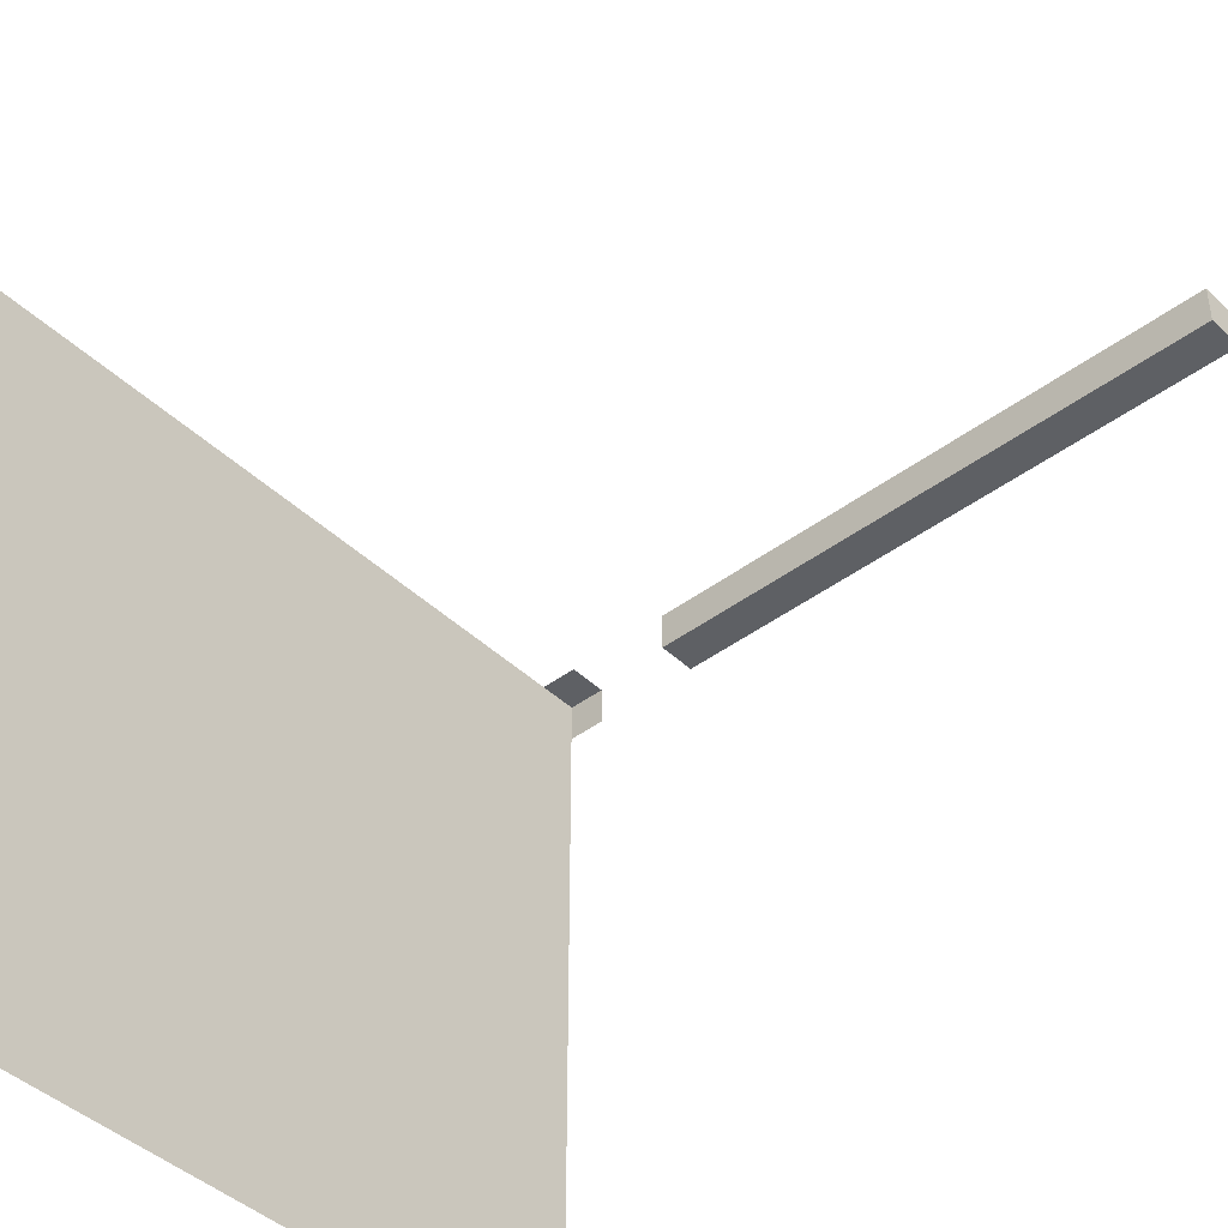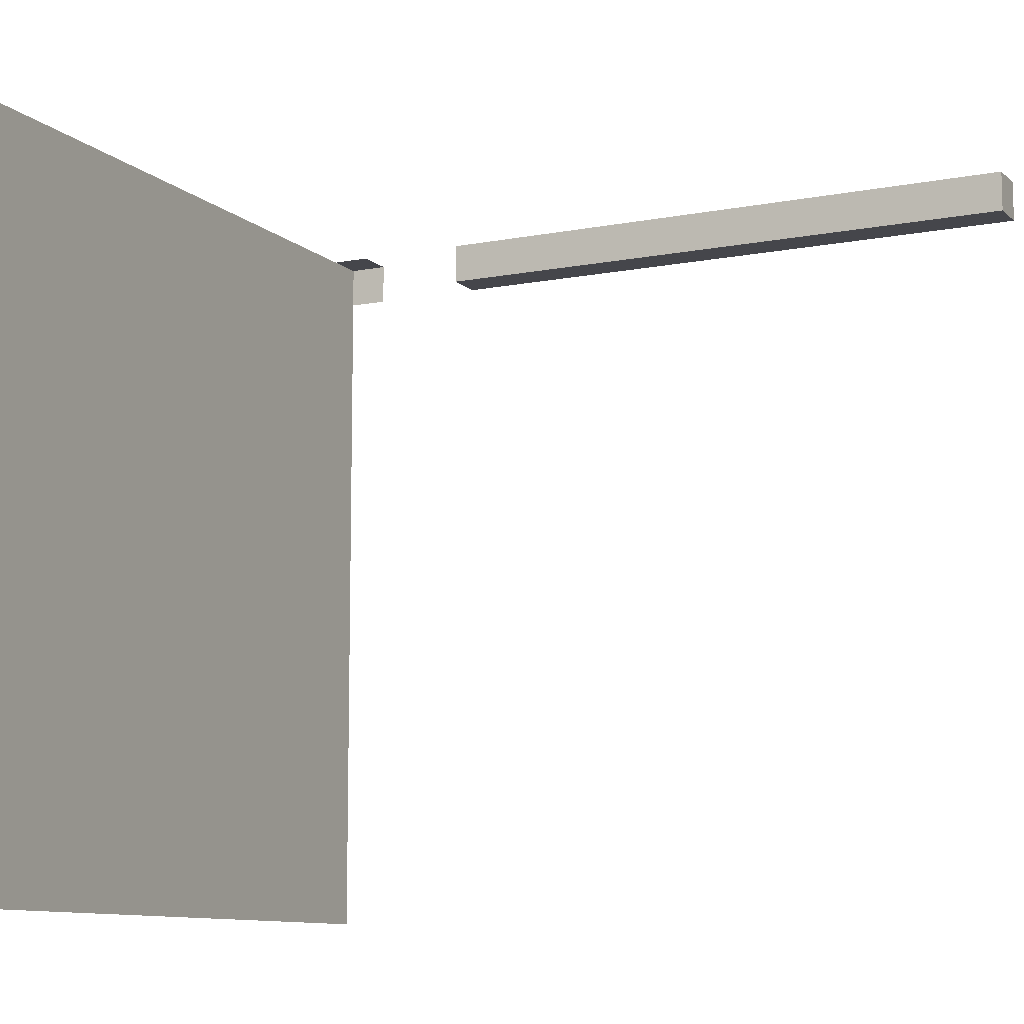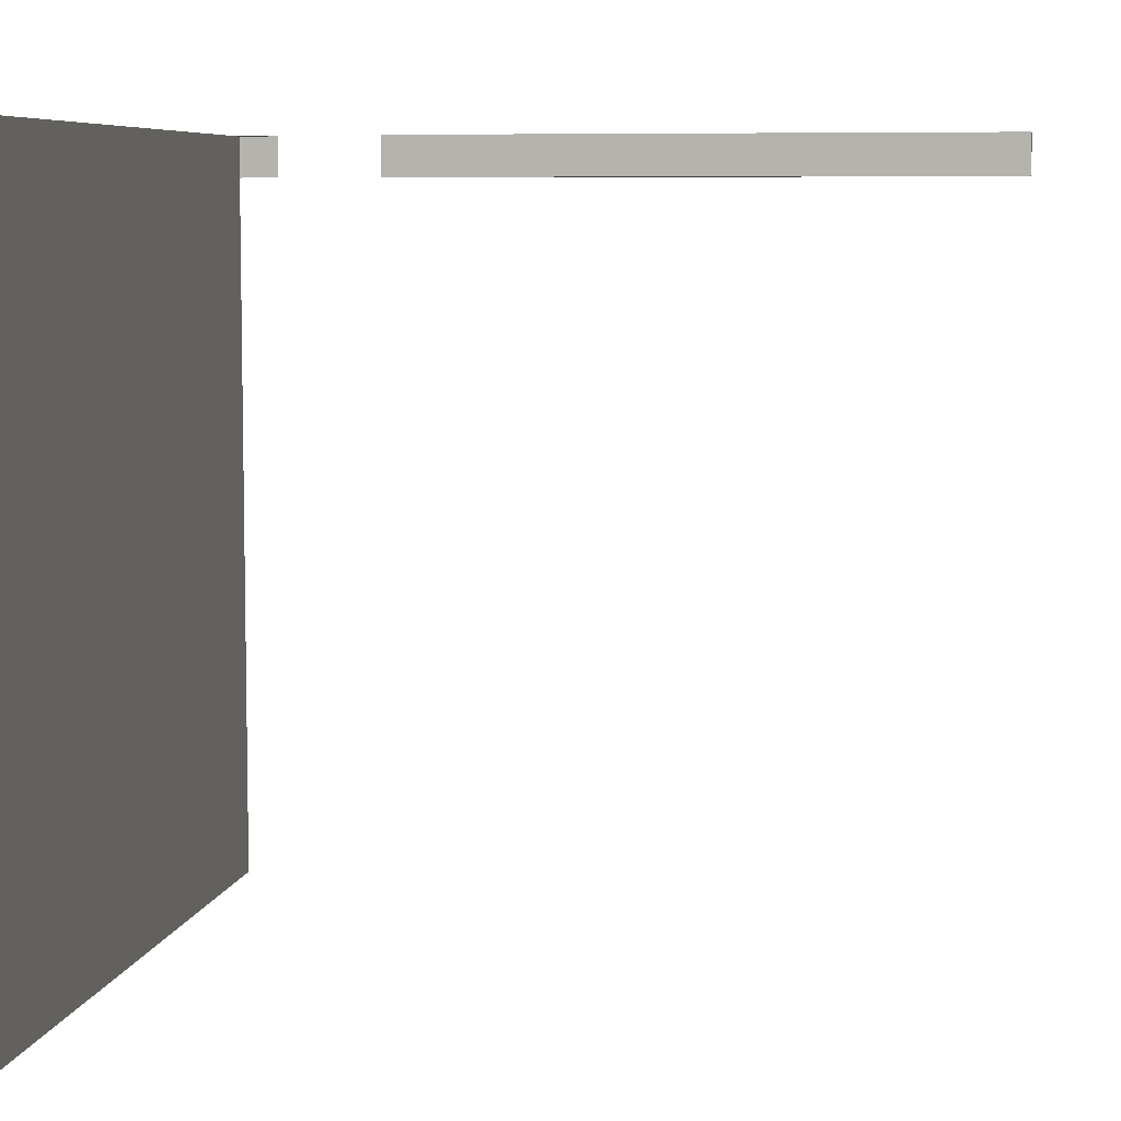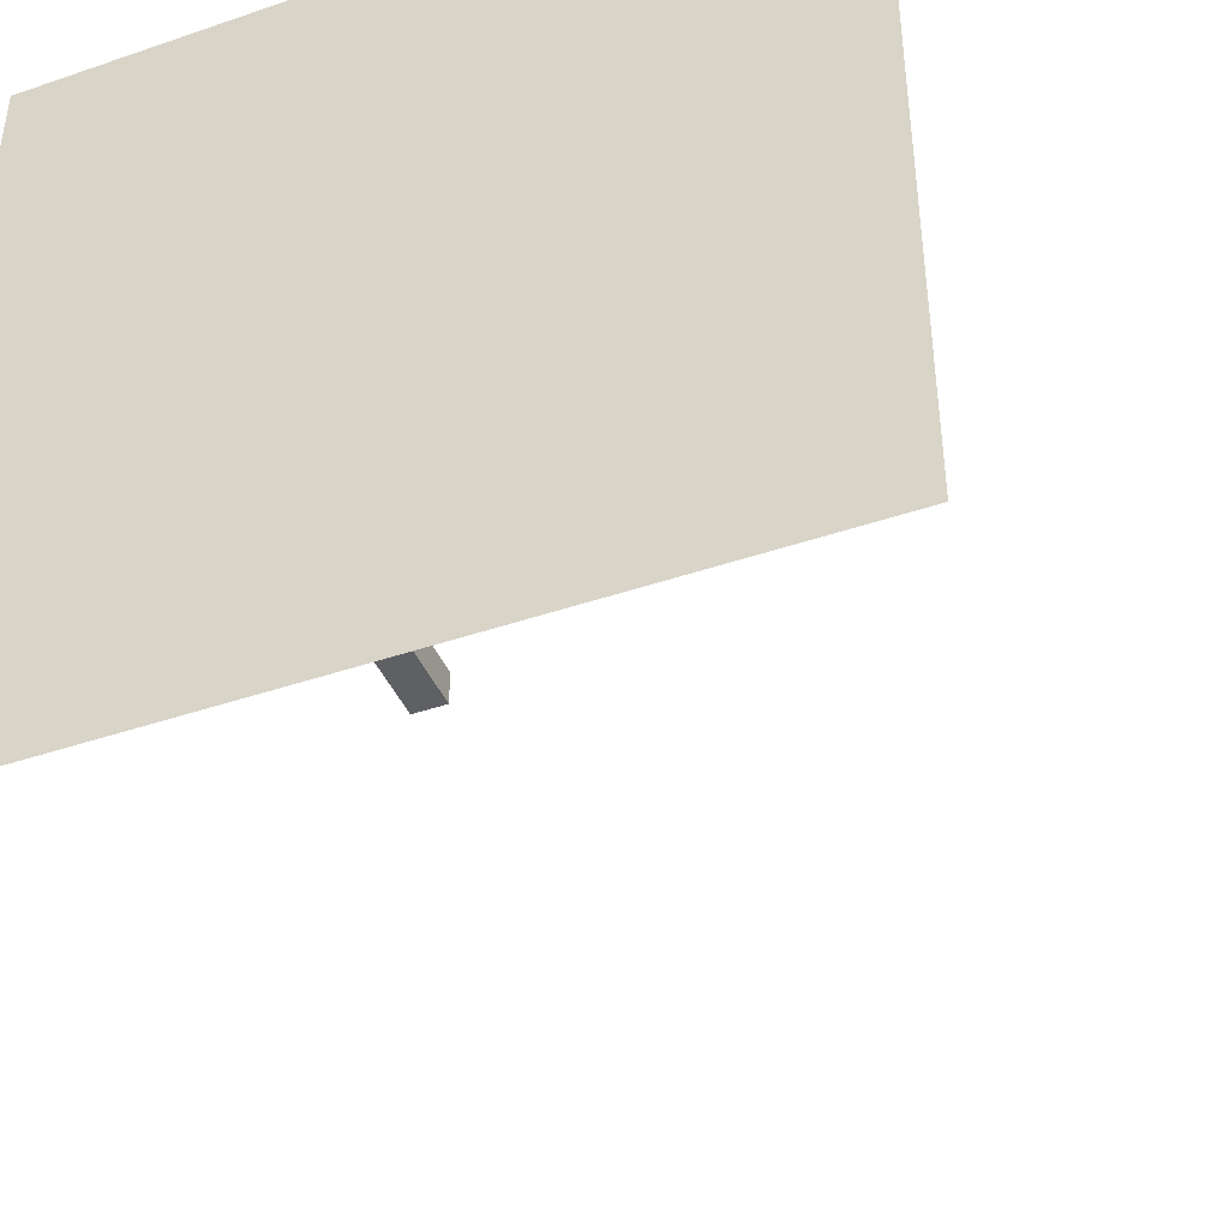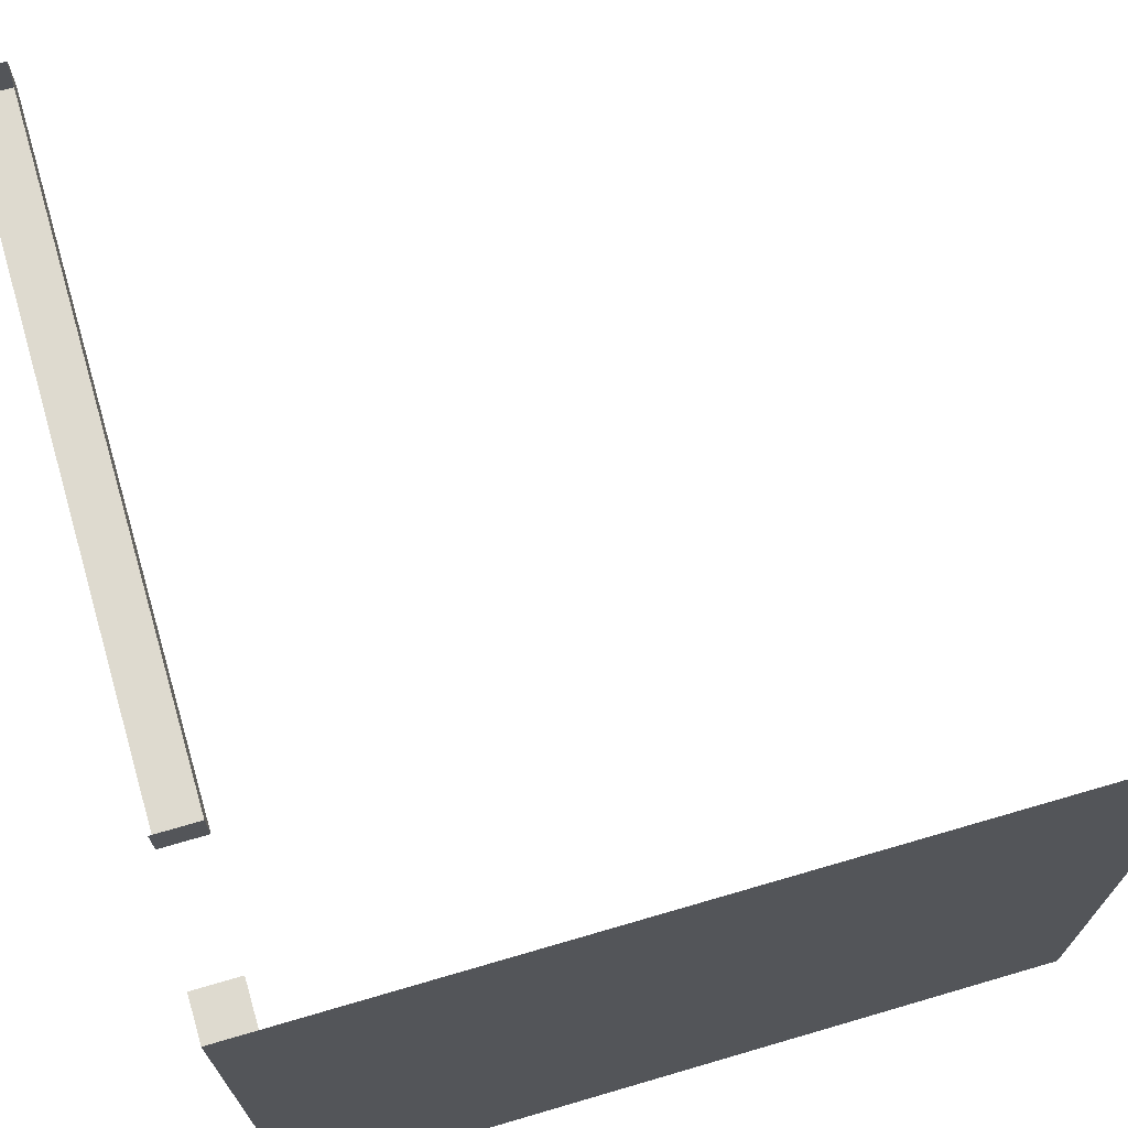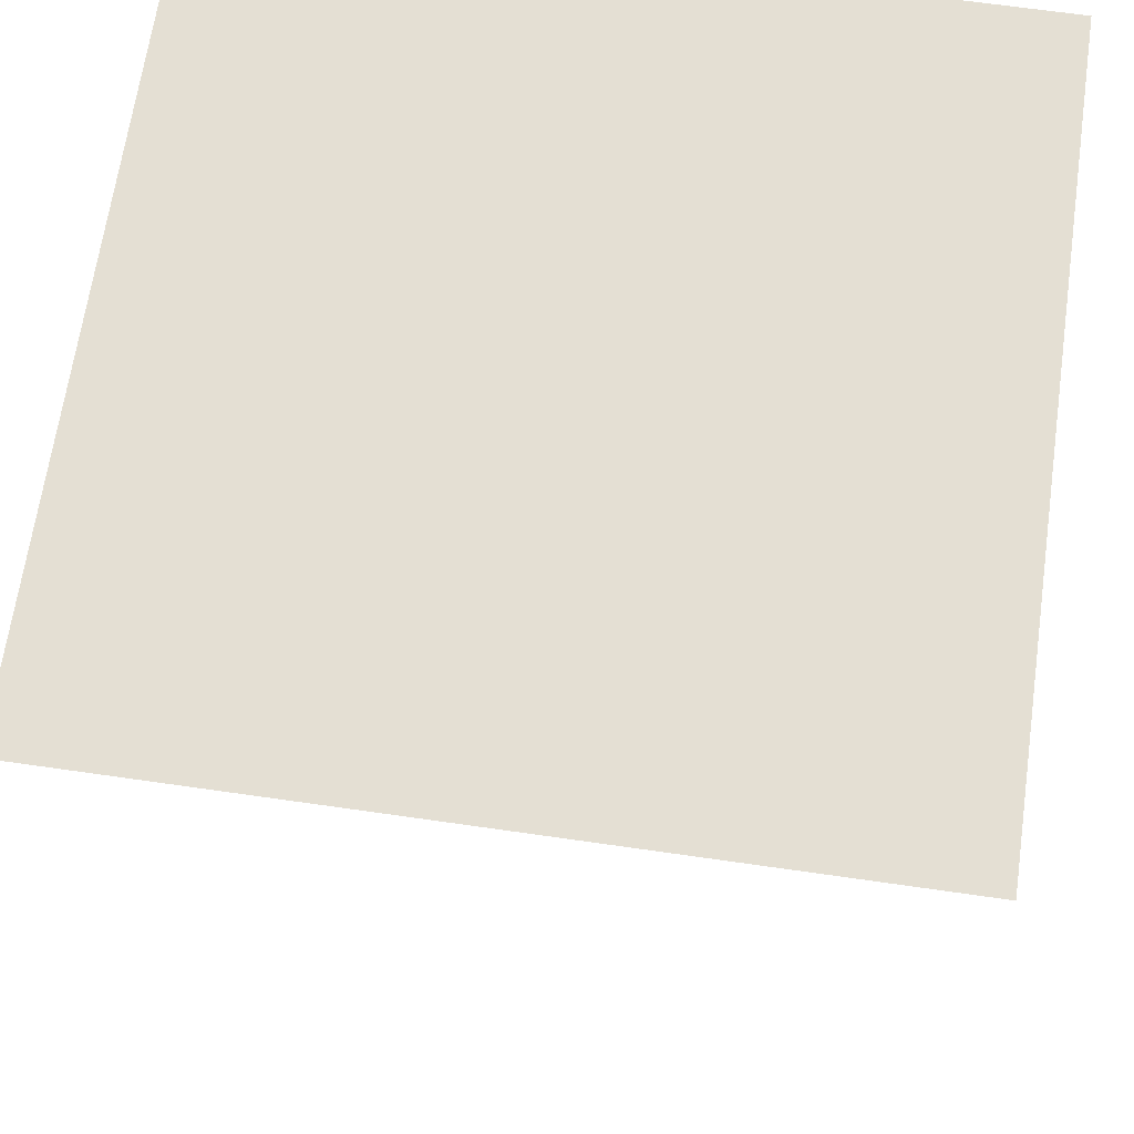
<metadata>
{"format":"obj","ext":"obj","renderer":"f3d","projection":"perspective","resolution":1024,"background":"white","views":[{"elev":-42.9,"azim":-48.2,"up":"+Z"},{"elev":-10.1,"azim":-63.6,"up":"+Z"},{"elev":6.8,"azim":-80.1,"up":"+Z"},{"elev":-42.8,"azim":-157.8,"up":"+Z"},{"elev":71.0,"azim":163.7,"up":"+Z"},{"elev":66.8,"azim":-81.8,"up":"+Y"}]}
</metadata>
<code>
o Claimed_11101111
v 1.113 2.83 1.25
v 1.113 2.697 1.25
v 1.25 2.697 1.25
v 1.25 2.83 1.25
v 1.25 2.697 1.113
v 1.25 2.83 1.113
v 1.113 2.313 1.25
v 1.113 0.2197 1.25
v 1.25 2.313 1.25
v 1.25 0.2197 1.25
v 1.25 0.2197 1.113
v 1.25 2.313 1.113
v 1.113 0.2197 1.113
v 1.113 2.313 1.113
v 1.25 2.83 -1.25
v -1.25 2.83 1.25
v -1.25 2.83 -1.25
v 1.25 2.697 1.25
v 1.25 2.83 1.25
v 1.25 2.83 1.25
v 1.25 0.2197 1.113
v 1.113 0.2197 1.113
v 1.113 0.2197 1.113
v 1.113 0.2197 1.25
v 1.25 2.313 1.113
v 1.113 2.313 1.113
v 1.113 2.313 1.113
v 1.113 2.313 1.25
f 2 3 4
f 6 19 18
f 8 22 26
f 13 21 12
f 11 23 24
f 28 27 25
f 17 16 20
f 1 2 4
f 5 6 18
f 7 8 26
f 14 13 12
f 10 11 24
f 9 28 25
f 15 17 20

</code>
